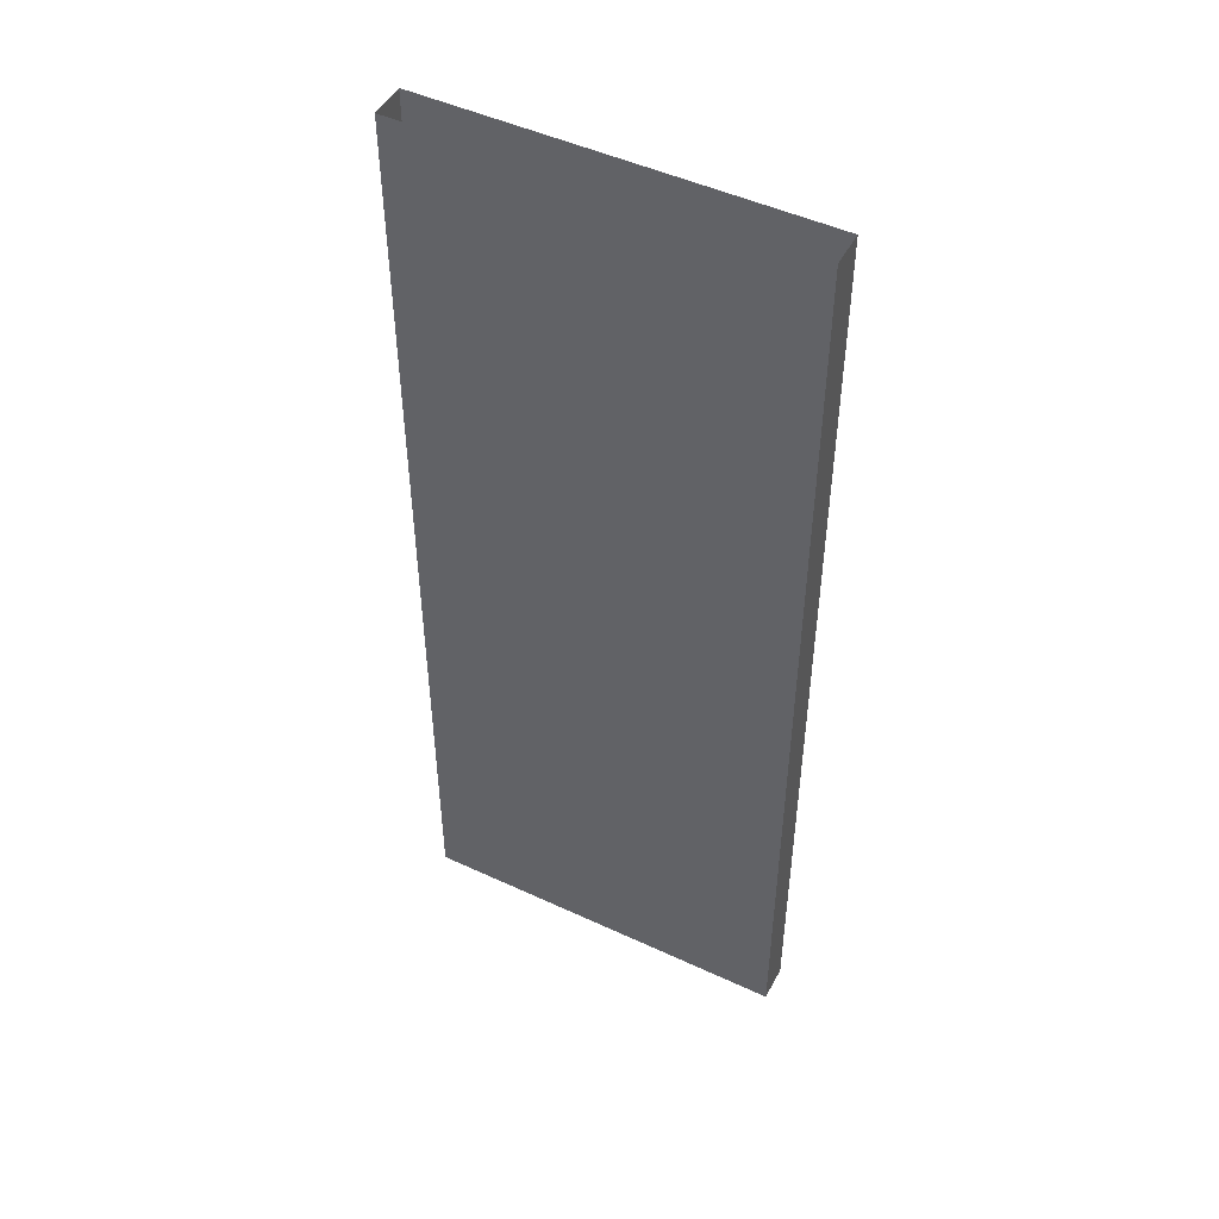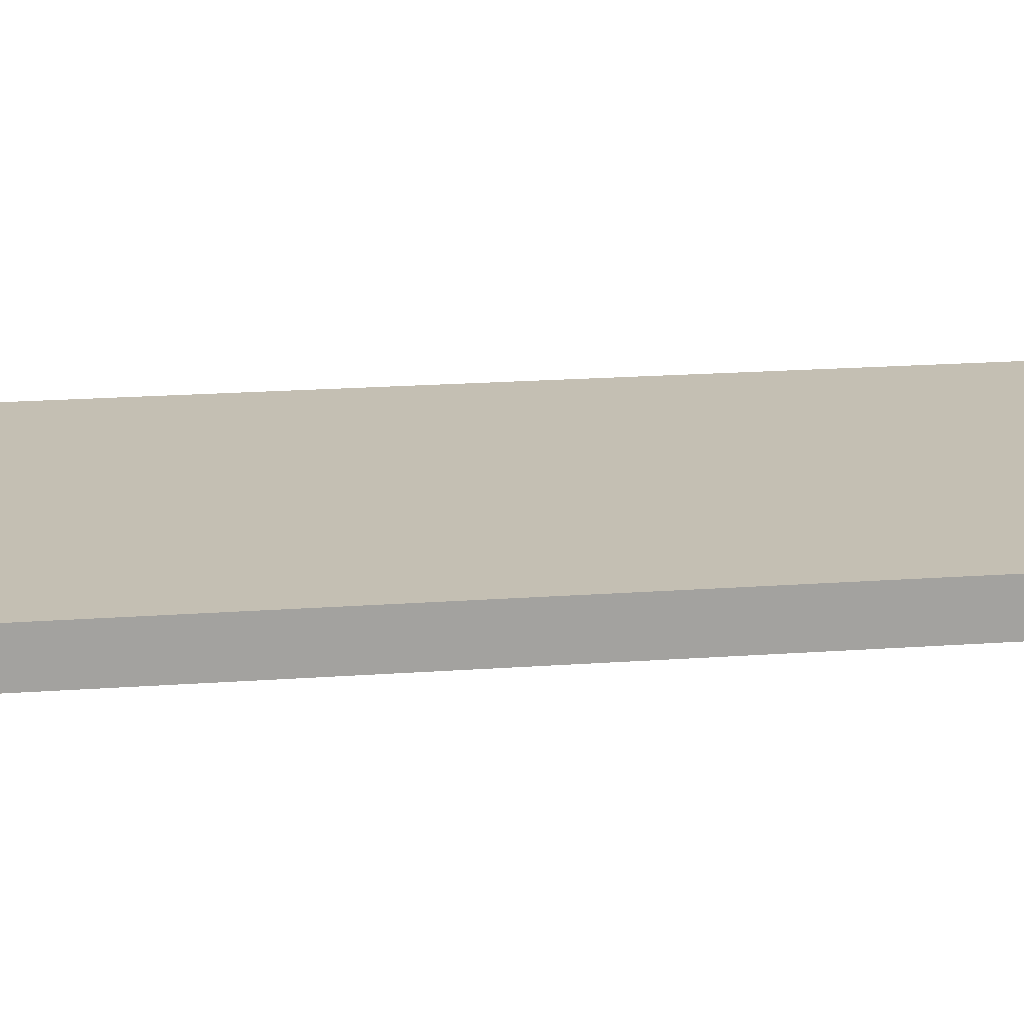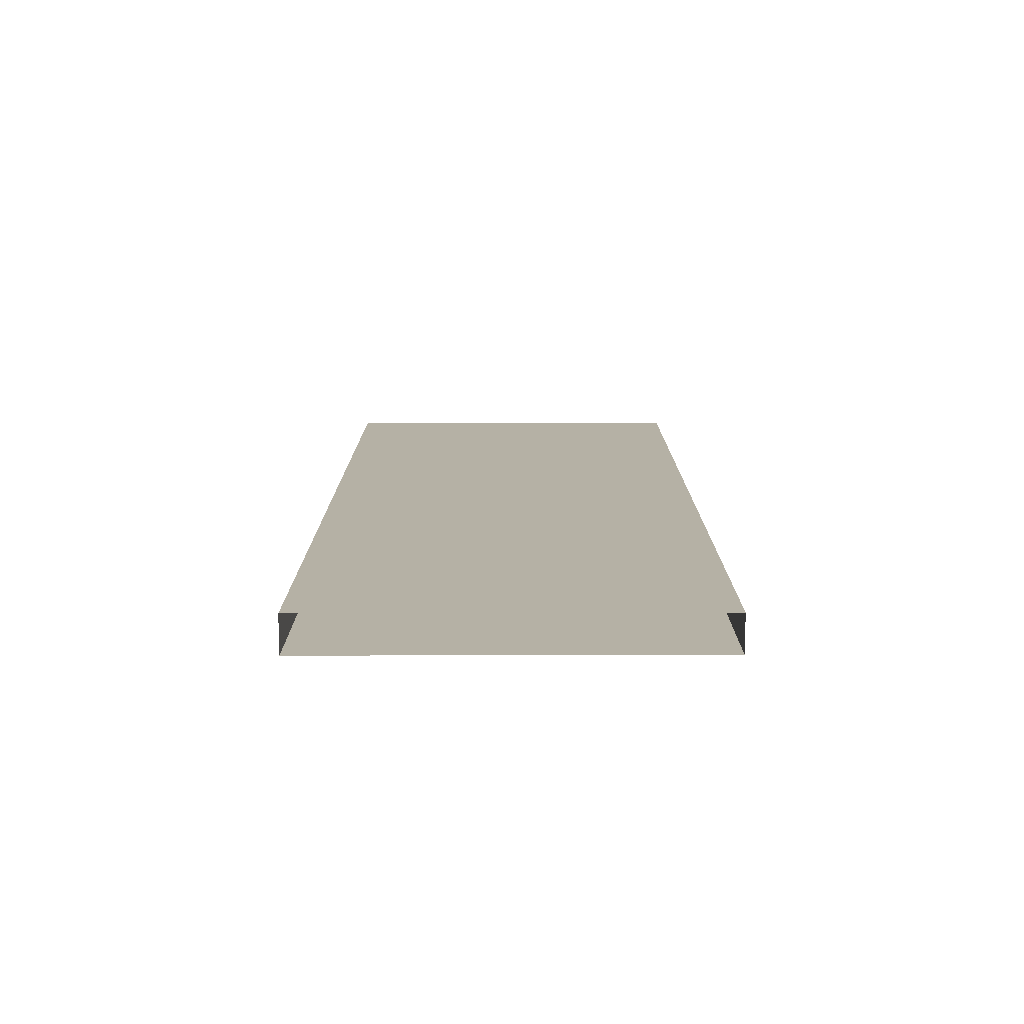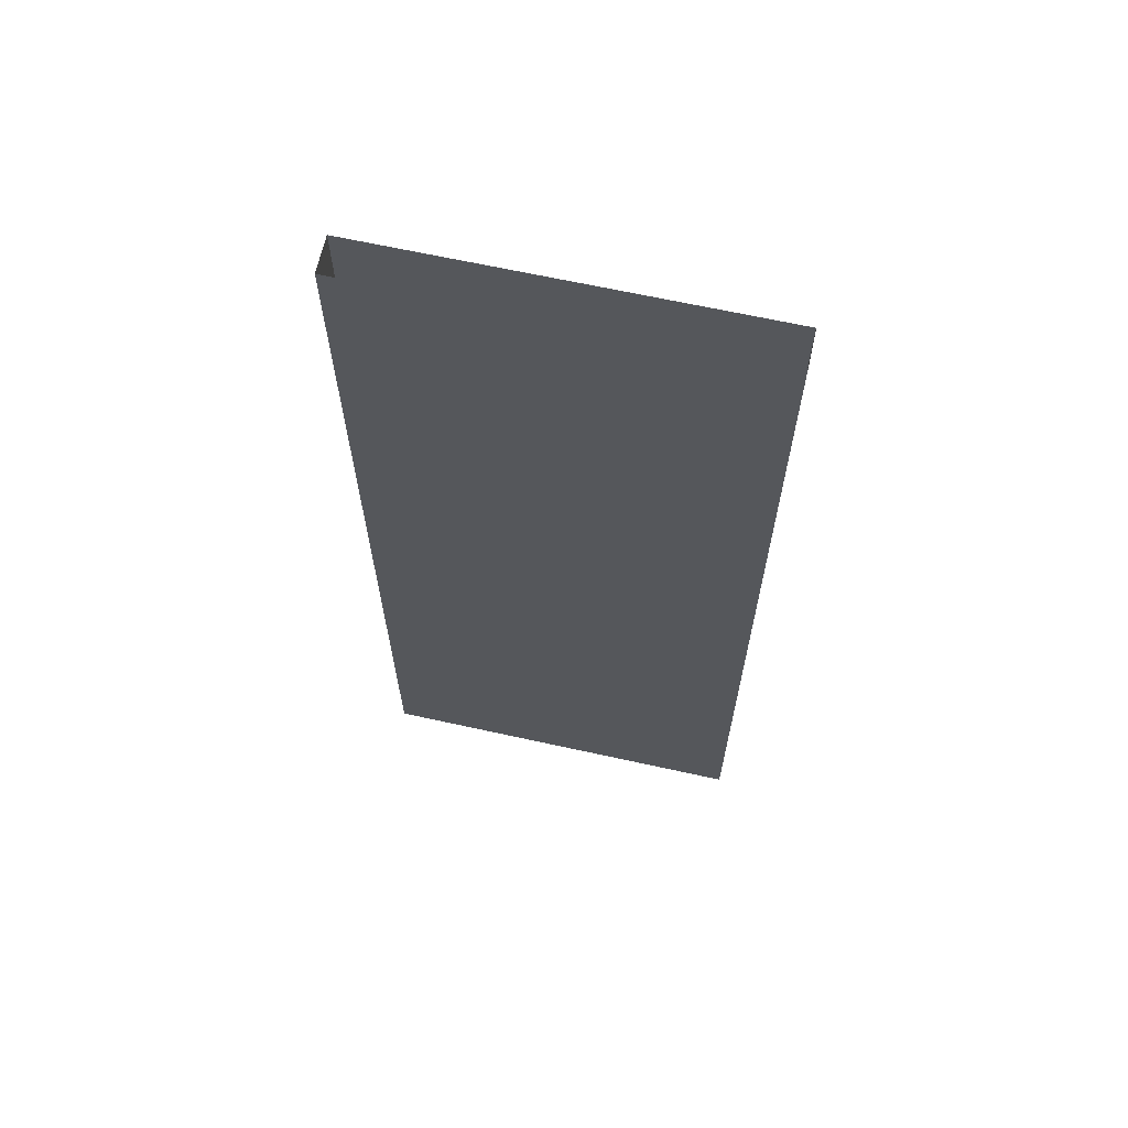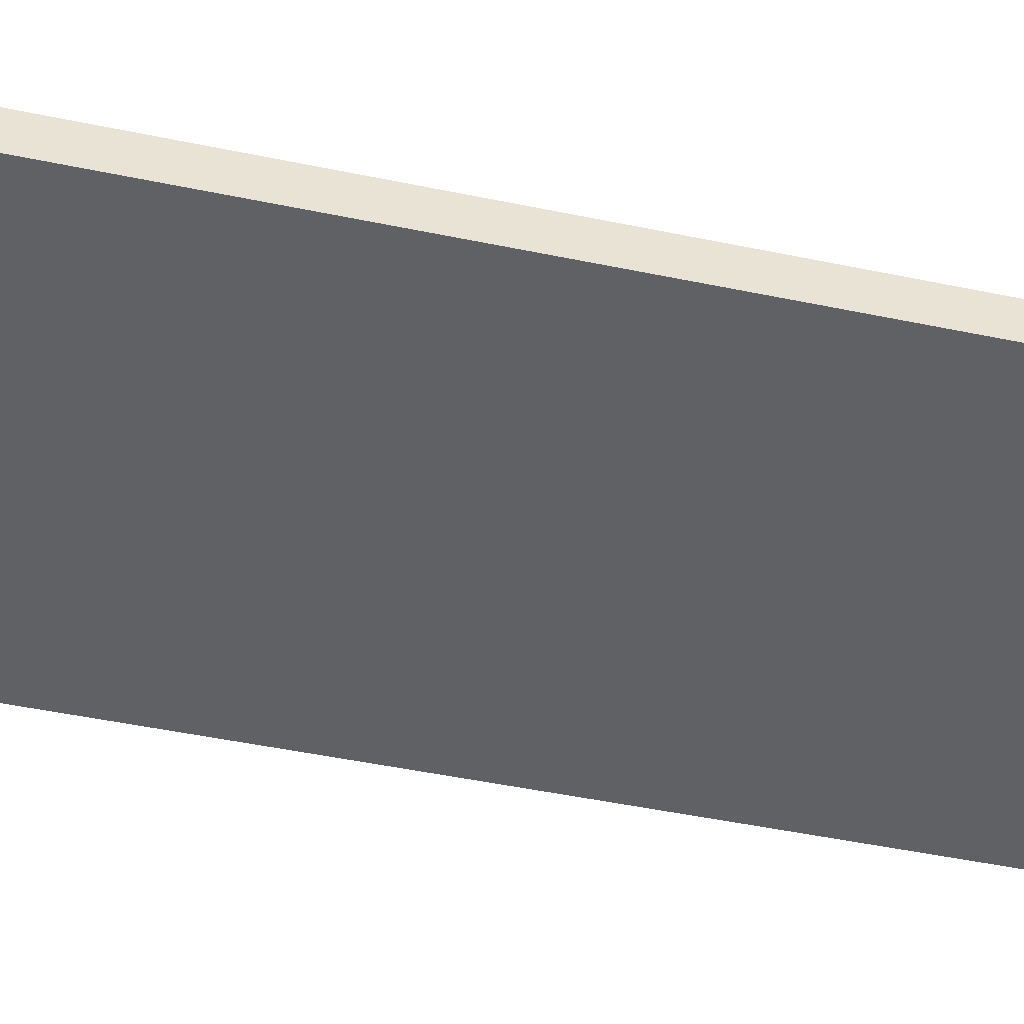
<metadata>
{"format":"obj","ext":"obj","renderer":"f3d","projection":"perspective","resolution":1024,"background":"white","views":[{"elev":48.8,"azim":27.3,"up":"+Y"},{"elev":17.8,"azim":81.6,"up":"+Z"},{"elev":-78.2,"azim":-179.9,"up":"+Y"},{"elev":65.9,"azim":-167.5,"up":"+Y"},{"elev":-47.0,"azim":76.6,"up":"+Z"}]}
</metadata>
<code>
o CVS_1_1/CVS_1/mesh11/mesh11-geometry#mesh11-geometry
v -0.1681 0.5035 0.2732
v -0.5546 -0.4869 0.2732
v -0.1681 -0.4869 0.2732
v -0.5546 0.5035 0.2732
v -0.1681 -0.4869 0.237
v -0.5546 0.5035 0.237
v -0.1681 0.5035 0.237
v -0.5546 -0.4869 0.237
f 1 2 3
f 2 1 4
f 5 1 3
f 6 2 4
f 1 5 7
f 2 6 8
f 3 2 1
f 4 1 2
f 3 1 5
f 4 2 6
f 7 5 1
f 8 6 2
f 7 6 5
f 8 5 6
f 5 6 7
f 6 5 8

</code>
